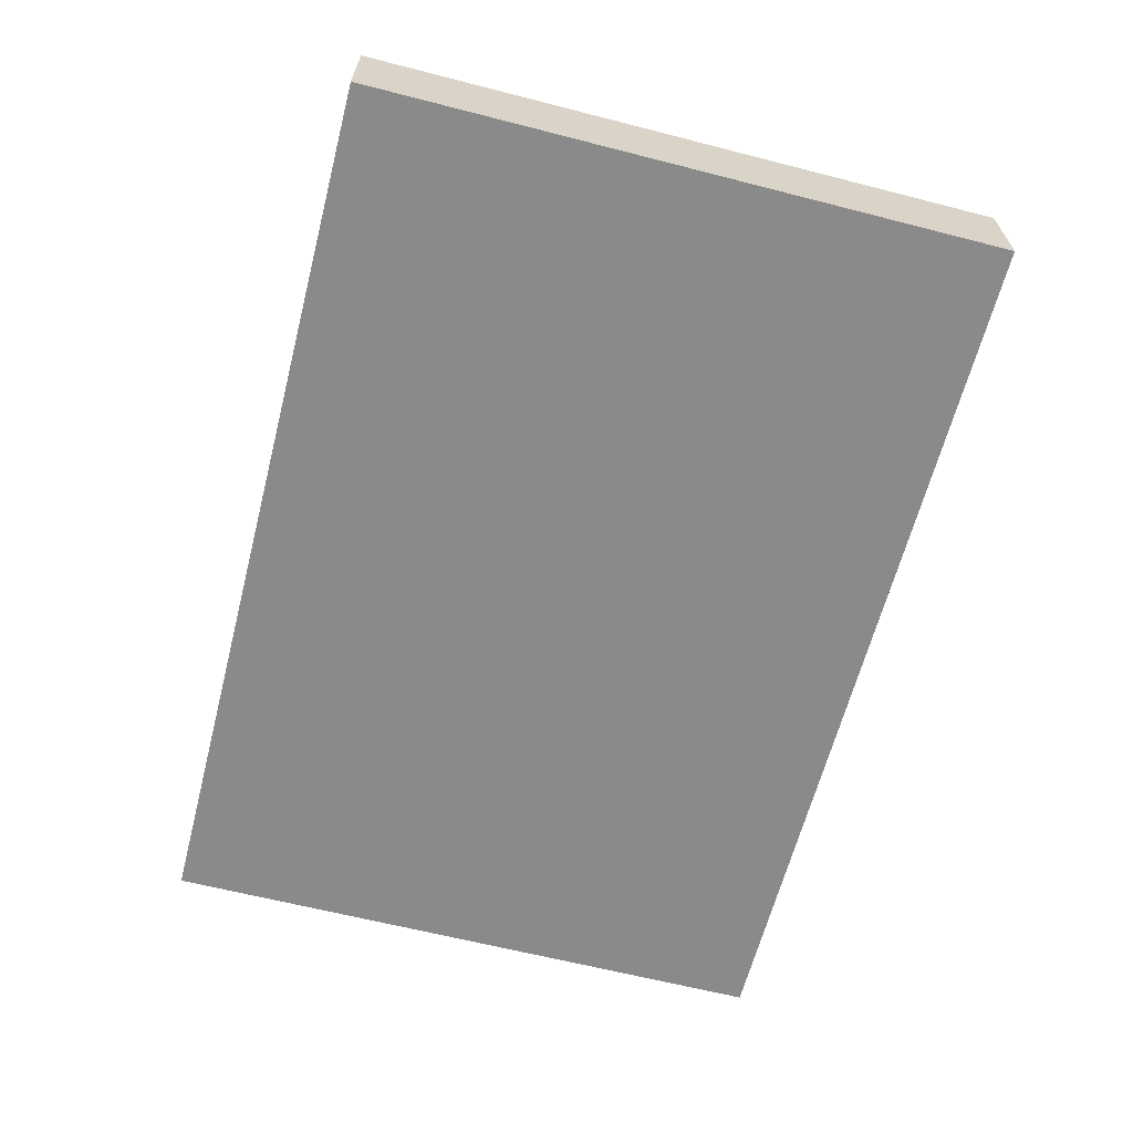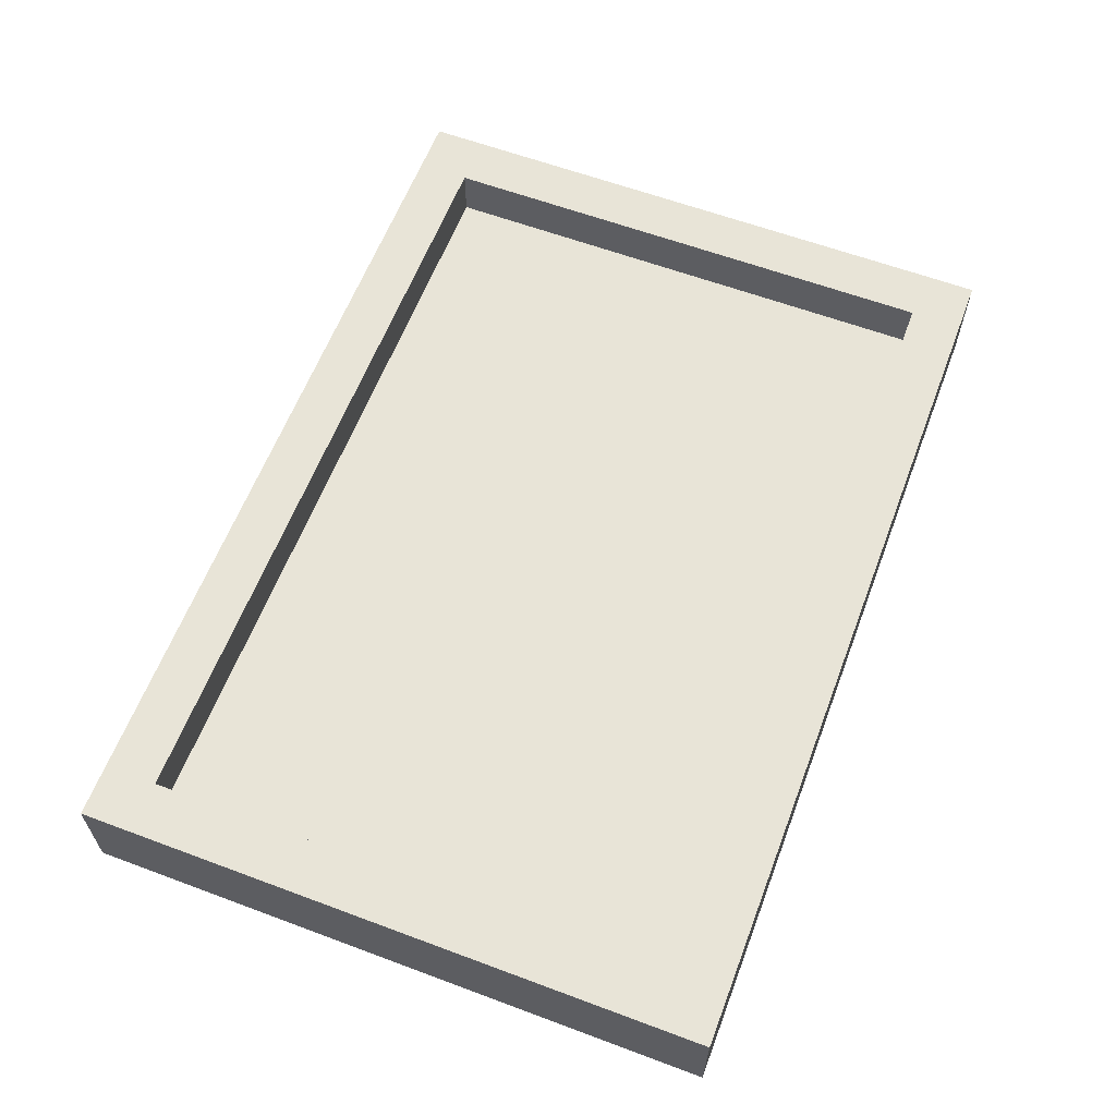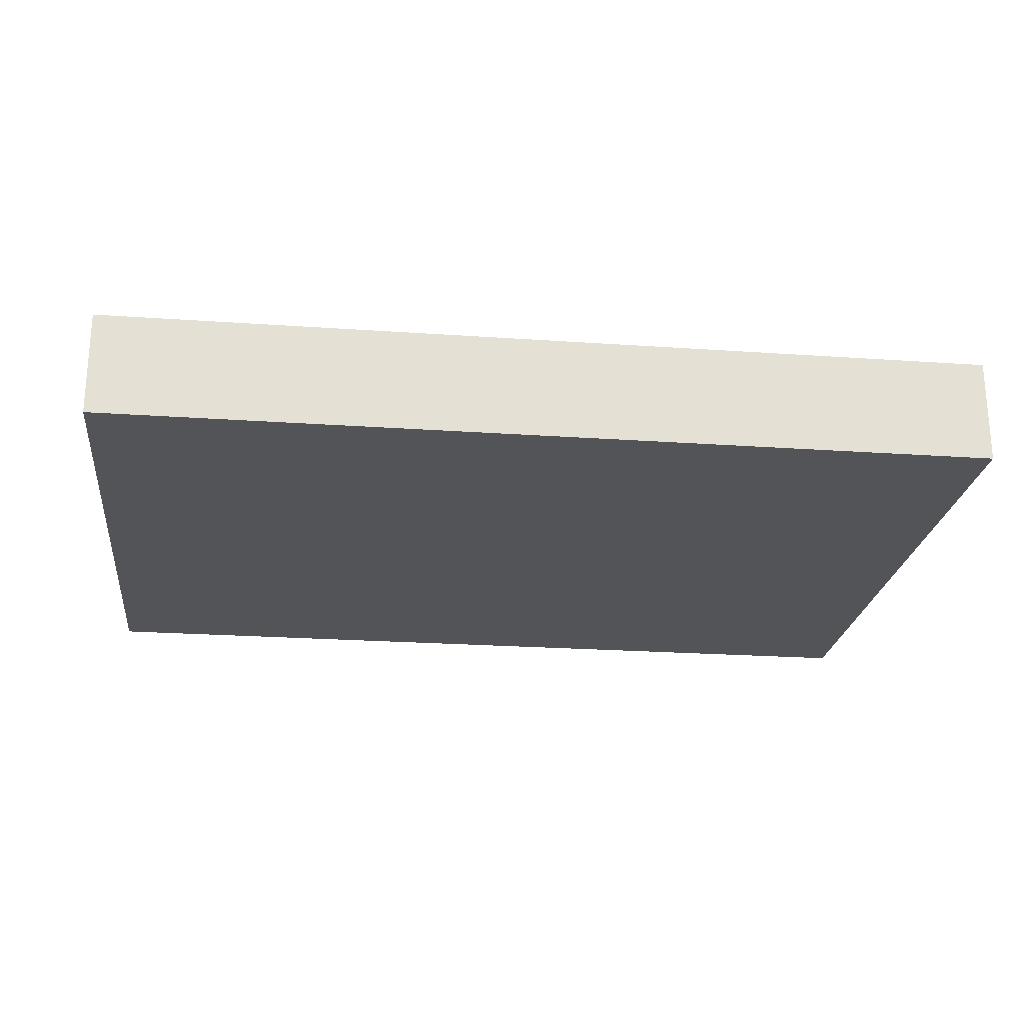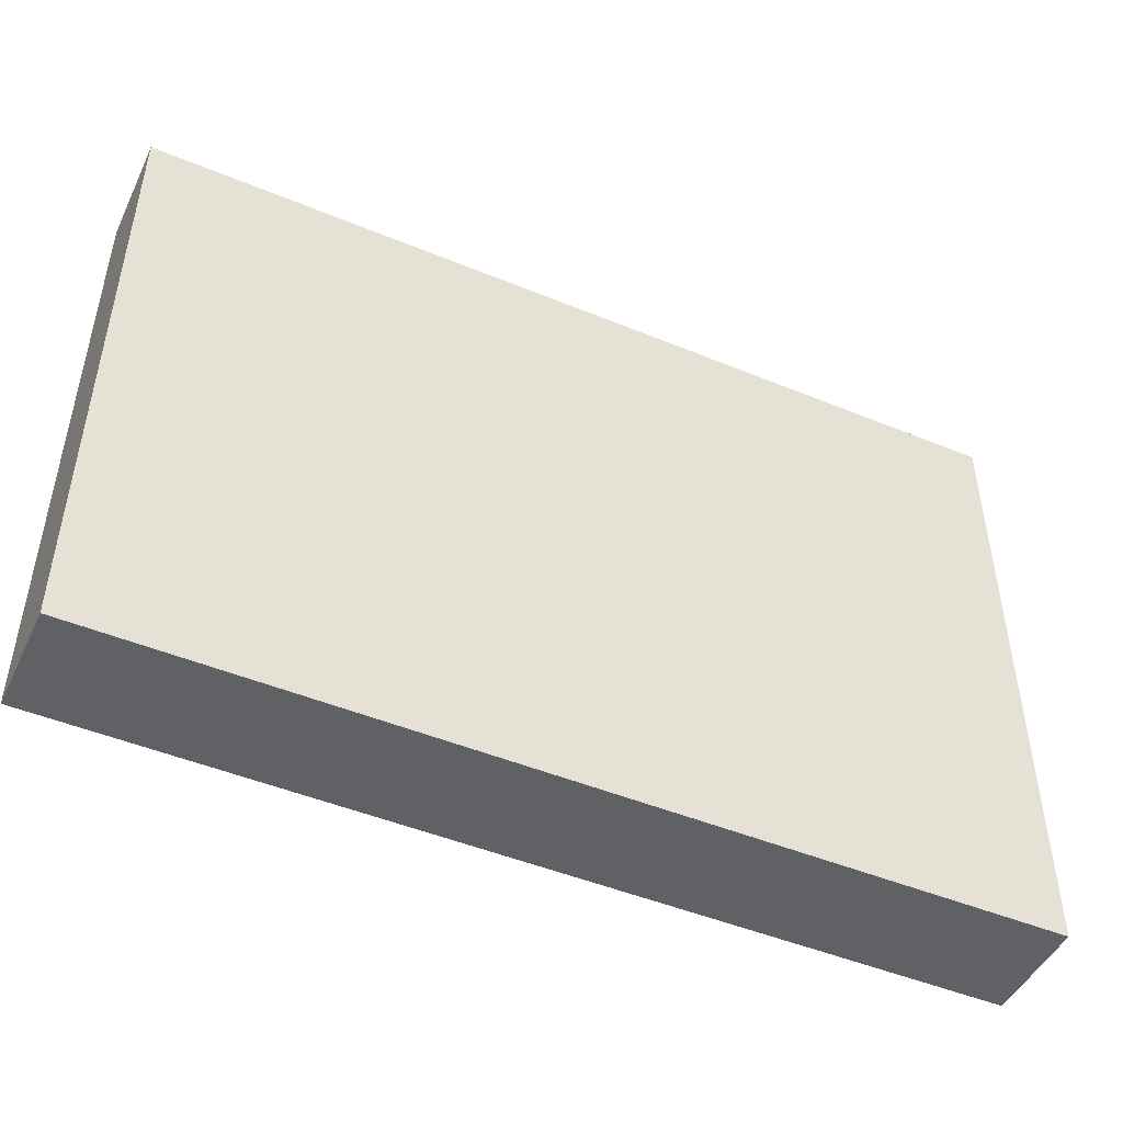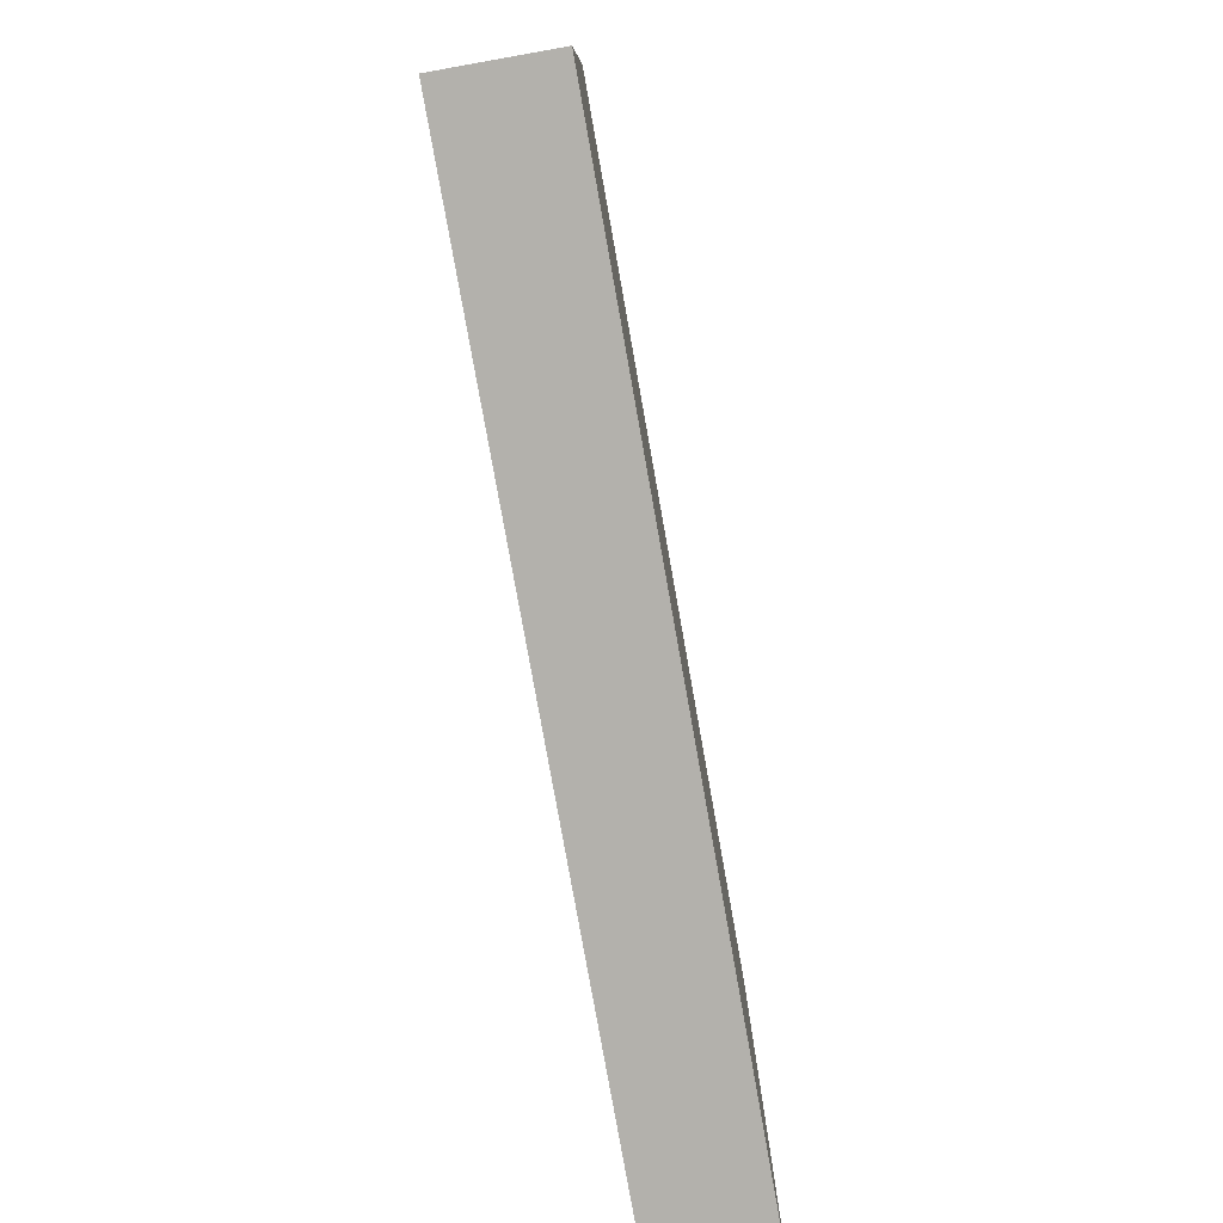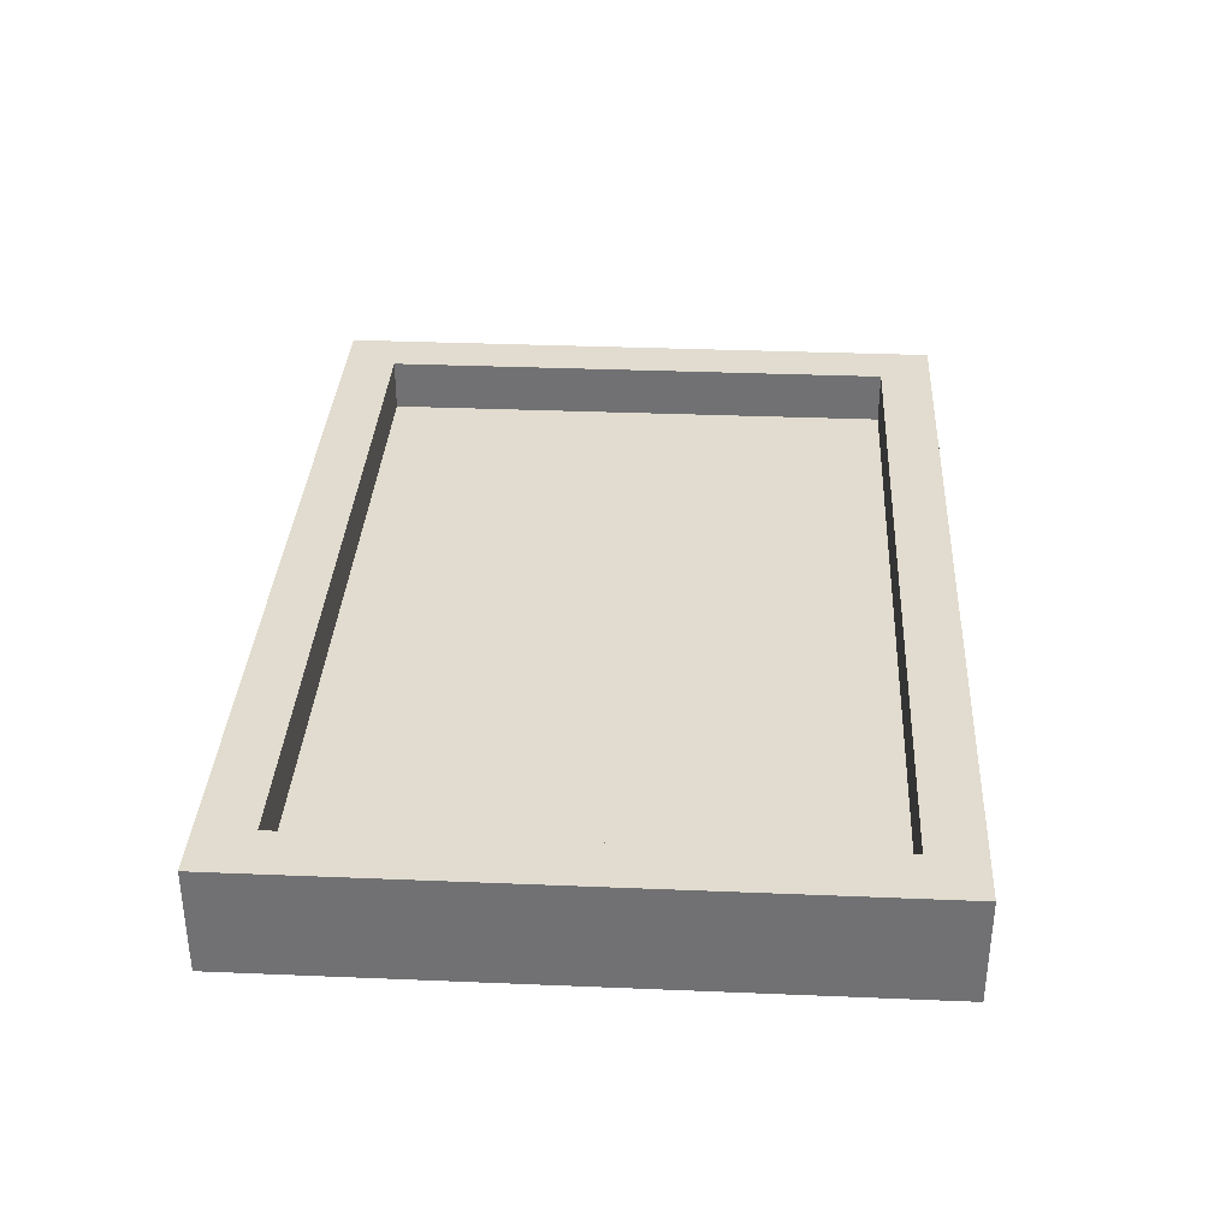
<metadata>
{"format":"obj","ext":"obj","renderer":"f3d","projection":"perspective","resolution":1024,"background":"white","views":[{"elev":-63.6,"azim":75.5,"up":"+Y"},{"elev":61.3,"azim":110.8,"up":"+Y"},{"elev":-23.0,"azim":173.2,"up":"+Y"},{"elev":-47.7,"azim":-24.9,"up":"+Z"},{"elev":-79.1,"azim":-79.9,"up":"+Z"},{"elev":34.3,"azim":93.2,"up":"+Y"}]}
</metadata>
<code>
o Field
g Field
v 8.5 -2 6
v -8.5 -2 6
v 8.5 -4.995e-05 6
v -8.5 -4.995e-05 6
v -8.5 -2 6
v -8.5 -2 -6
v -8.5 -4.995e-05 6
v -8.5 -4.995e-05 -6
v -8.5 -2 -6
v 8.5 -2 -6
v -8.5 -4.995e-05 -6
v 8.5 -4.995e-05 -6
v 8.5 -2 -6
v 8.5 -2 6
v 8.5 -4.995e-05 -6
v 8.5 -4.995e-05 6
v 7.5 -1 5
v -7.5 -1 5
v 7.5 -1 -5
v -7.5 -1 -5
v 8.5 -2 -6
v -8.5 -2 -6
v 8.5 -2 6
v -8.5 -2 6
v 8.5 -4.995e-05 6
v -8.5 -4.995e-05 6
v 7.5 4.995e-05 5
v -7.5 4.995e-05 5
v 8.5 -4.995e-05 -6
v 8.5 -4.995e-05 6
v 7.5 4.995e-05 -5
v 7.5 4.995e-05 5
v -8.5 -4.995e-05 6
v -8.5 -4.995e-05 -6
v -7.5 4.995e-05 5
v -7.5 4.995e-05 -5
v -8.5 -4.995e-05 -6
v 8.5 -4.995e-05 -6
v -7.5 4.995e-05 -5
v 7.5 4.995e-05 -5
v 7.5 4.995e-05 5
v -7.5 4.995e-05 5
v 7.5 -1 5
v -7.5 -1 5
v 7.5 4.995e-05 -5
v 7.5 4.995e-05 5
v 7.5 -1 -5
v 7.5 -1 5
v -7.5 4.995e-05 5
v -7.5 4.995e-05 -5
v -7.5 -1 5
v -7.5 -1 -5
v -7.5 4.995e-05 -5
v 7.5 4.995e-05 -5
v -7.5 -1 -5
v 7.5 -1 -5
g Field
f 3 4 2 1
f 7 8 6 5
f 11 12 10 9
f 15 16 14 13
f 19 20 18 17
f 23 24 22 21
f 27 28 26 25
f 31 32 30 29
f 35 36 34 33
f 39 40 38 37
f 43 44 42 41
f 47 48 46 45
f 51 52 50 49
f 55 56 54 53

</code>
